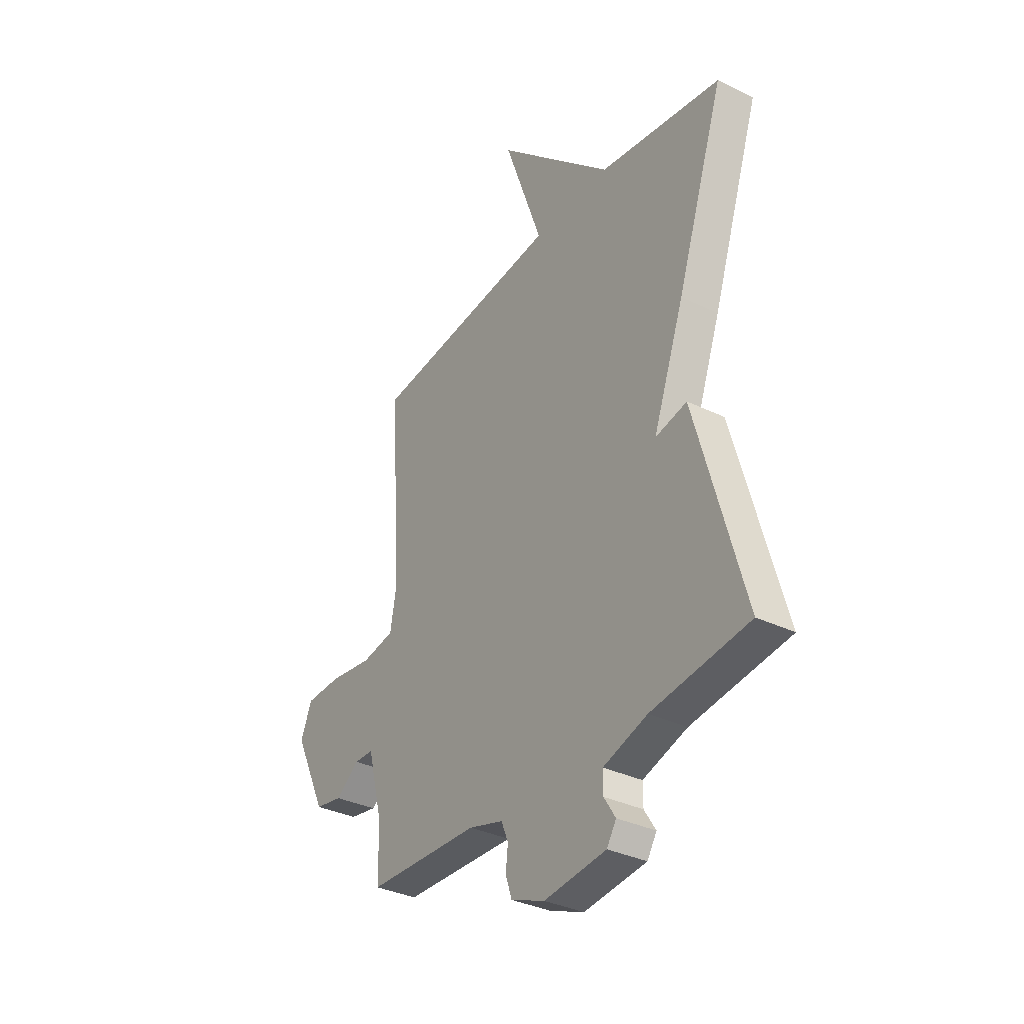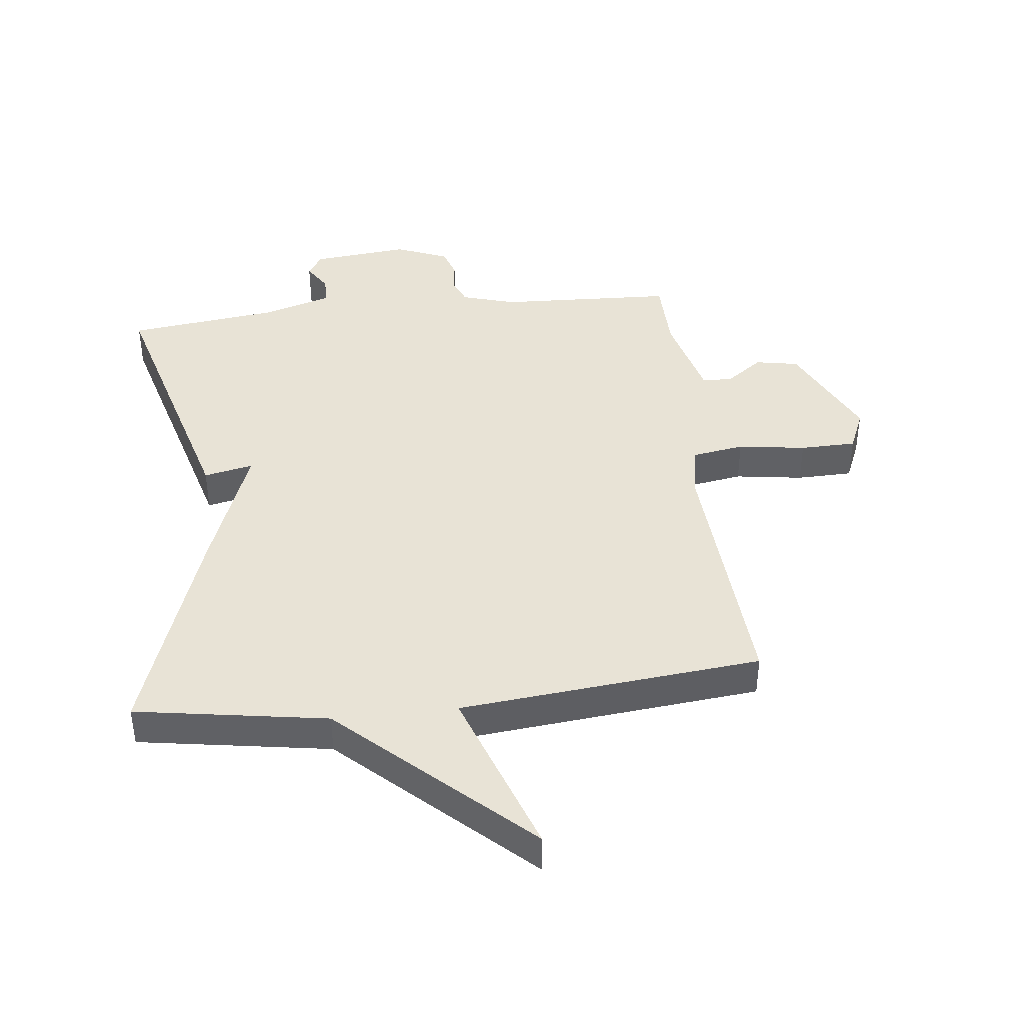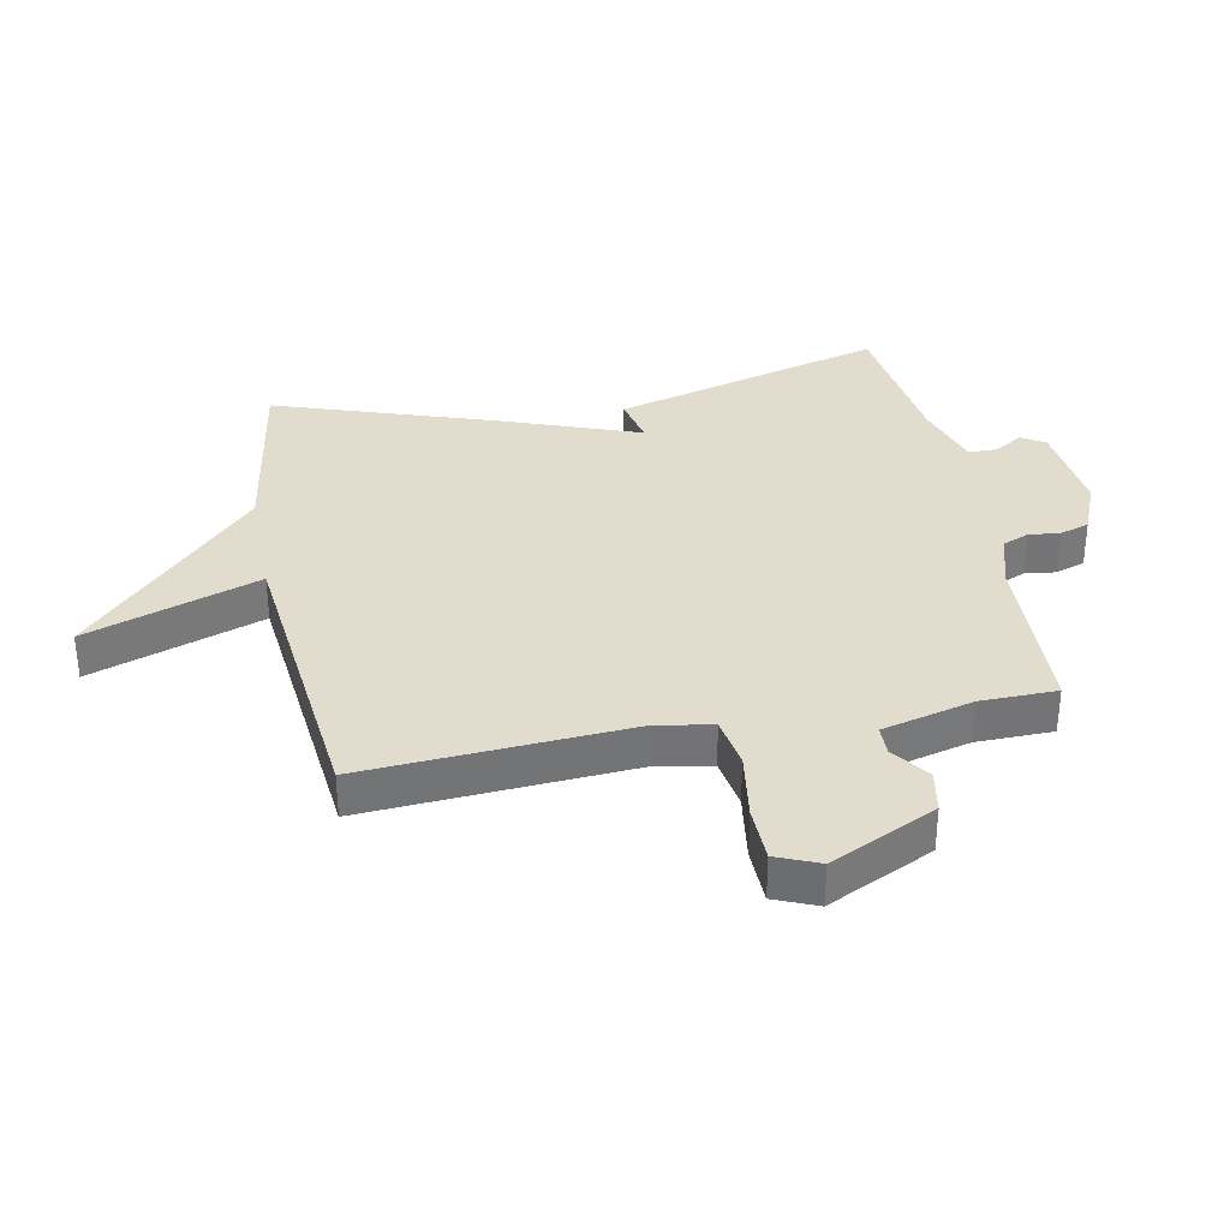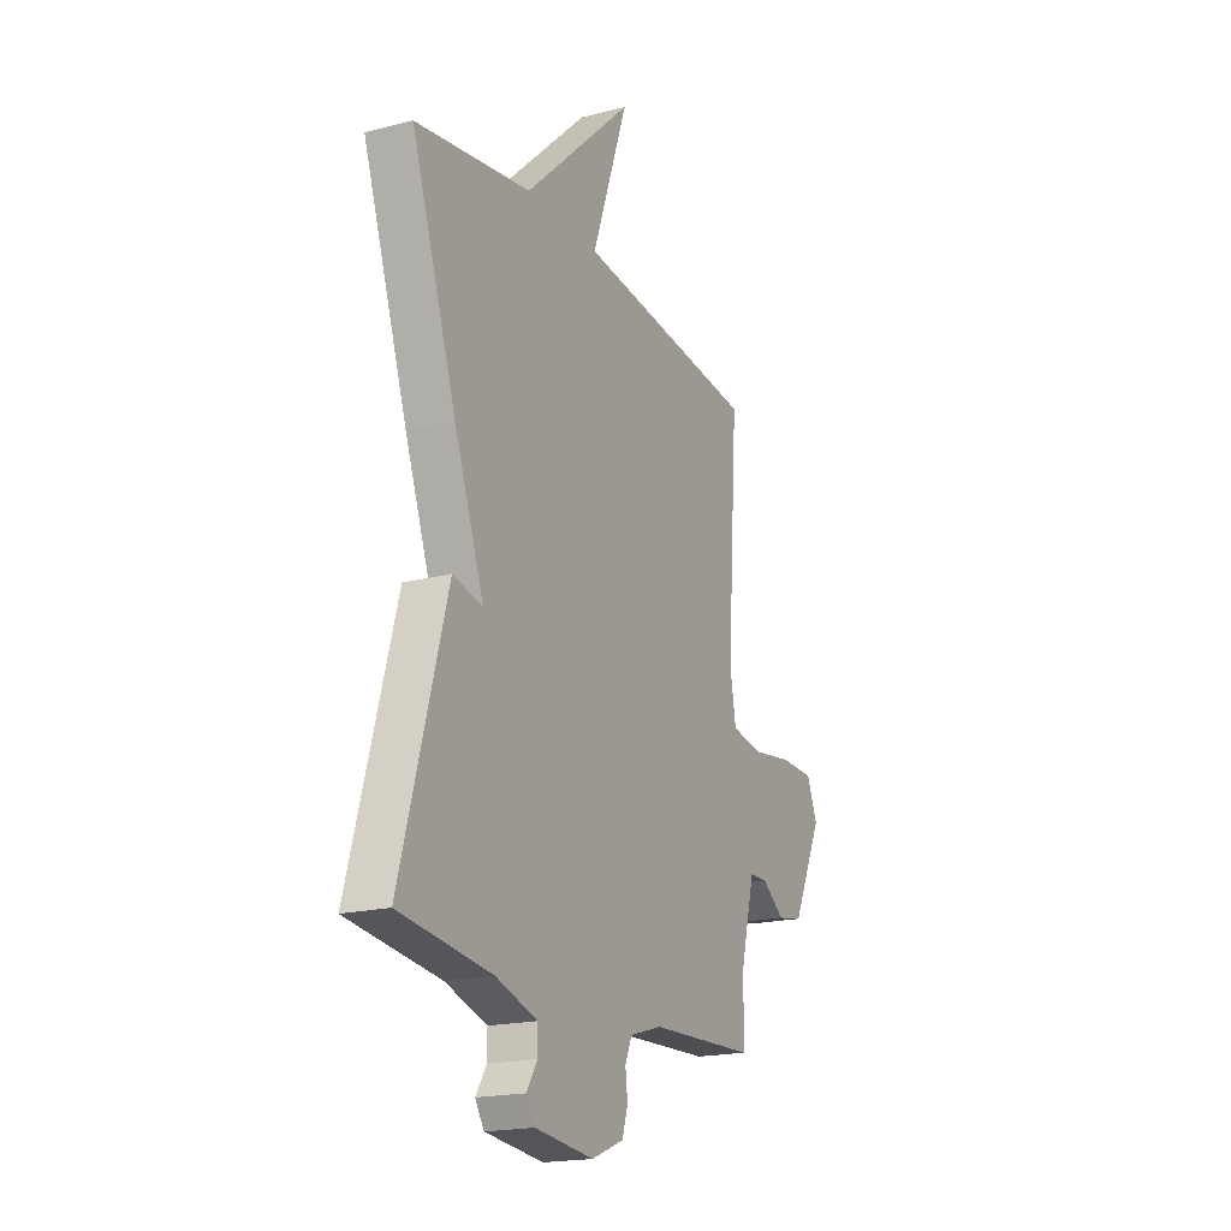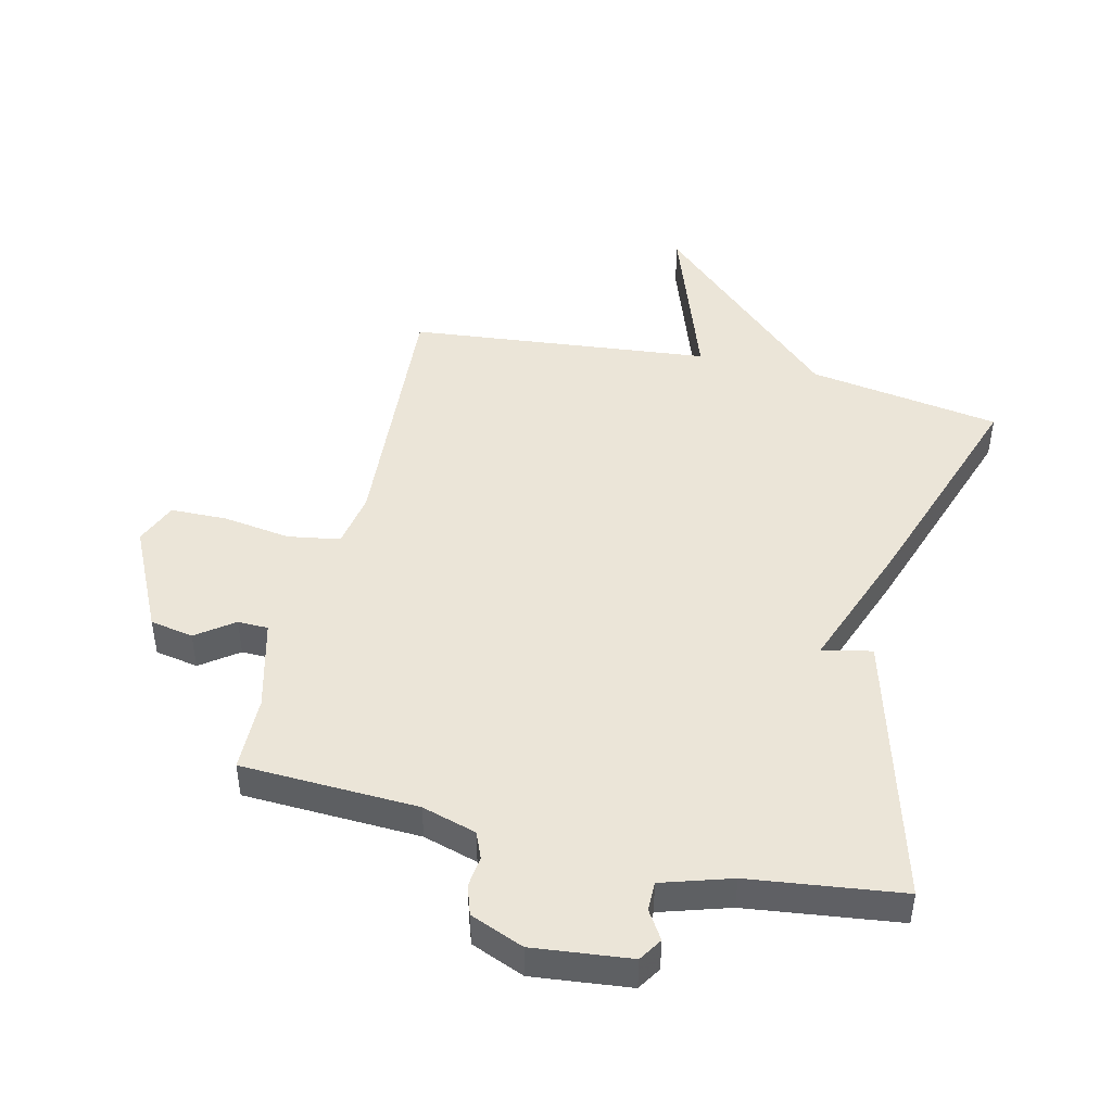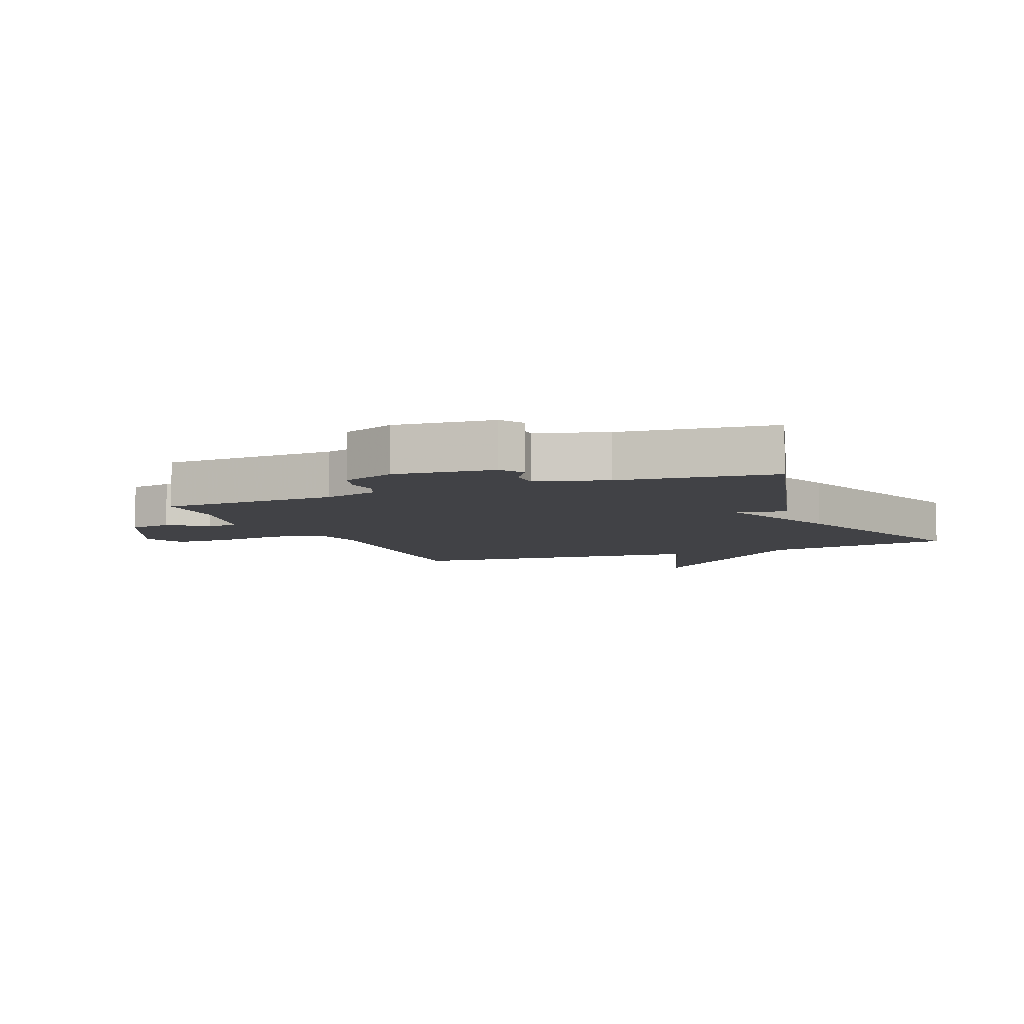
<metadata>
{"format":"obj","ext":"obj","renderer":"f3d","projection":"perspective","resolution":1024,"background":"white","views":[{"elev":-34.4,"azim":-123.1,"up":"+Z"},{"elev":41.4,"azim":-6.4,"up":"+Y"},{"elev":34.1,"azim":79.0,"up":"+Y"},{"elev":-19.2,"azim":-64.2,"up":"+Z"},{"elev":45.9,"azim":-166.6,"up":"+Y"},{"elev":-6.6,"azim":-157.2,"up":"+Y"}]}
</metadata>
<code>
v 0.5 0.07 0.5
v 0.471 0.07 0.072
v 0.487 0.07 -0.019
v 0.571 0.07 -0.033
v 0.681 0.07 -0.017
v 0.772 0.07 -0.019
v 0.801 0.07 -0.088
v 0.719 0.07 -0.259
v 0.649 0.07 -0.272
v 0.589 0.07 -0.228
v 0.54 0.07 -0.229
v 0.502 0.07 -0.377
v 0.5 0.07 -0.5
v 0.214 0.07 -0.512
v 0.126 0.07 -0.538
v 0.108 0.07 -0.581
v 0.114 0.07 -0.631
v 0.098 0.07 -0.679
v 0.012 0.07 -0.714
v -0.146 0.07 -0.697
v -0.17 0.07 -0.659
v -0.141 0.07 -0.613
v -0.141 0.07 -0.566
v -0.253 0.07 -0.531
v -0.5 0.07 -0.5
v -0.378 0.07 -0.06
v -0.298 0.07 -0.077
v -0.378 0.07 0.14
v -0.5 0.07 0.5
v -0.189 0.07 0.55
v 0.109 0.07 0.829
v 0.011 0.07 0.55
v 0.5 0 0.5
v 0.471 0 0.072
v 0.487 0 -0.019
v 0.571 0 -0.033
v 0.681 0 -0.017
v 0.772 0 -0.019
v 0.801 0 -0.088
v 0.719 0 -0.259
v 0.649 0 -0.272
v 0.589 0 -0.228
v 0.54 0 -0.229
v 0.502 0 -0.377
v 0.5 0 -0.5
v 0.214 0 -0.512
v 0.126 0 -0.538
v 0.108 0 -0.581
v 0.114 0 -0.631
v 0.098 0 -0.679
v 0.012 0 -0.714
v -0.146 0 -0.697
v -0.17 0 -0.659
v -0.141 0 -0.613
v -0.141 0 -0.566
v -0.253 0 -0.531
v -0.5 0 -0.5
v -0.378 0 -0.06
v -0.298 0 -0.077
v -0.378 0 0.14
v -0.5 0 0.5
v -0.189 0 0.55
v 0.109 0 0.829
v 0.011 0 0.55
f 30 31 32
f 32 1 2
f 30 32 2
f 29 30 2
f 28 29 2
f 27 28 2
f 24 25 26 27
f 27 2 3
f 24 27 3
f 23 24 3
f 22 23 3 4
f 20 21 22
f 19 20 22
f 18 19 22
f 17 18 22
f 16 17 22
f 15 16 22
f 4 5 6
f 22 4 6
f 15 22 6
f 14 15 6
f 12 13 14
f 11 12 14
f 11 14 6
f 10 11 6 7
f 7 8 9 10
f 64 63 62
f 34 33 64
f 34 64 62
f 34 62 61
f 34 61 60
f 34 60 59
f 59 58 57 56
f 35 34 59
f 35 59 56
f 35 56 55
f 36 35 55 54
f 54 53 52
f 54 52 51
f 54 51 50
f 54 50 49
f 54 49 48
f 54 48 47
f 38 37 36
f 38 36 54
f 38 54 47
f 38 47 46
f 46 45 44
f 46 44 43
f 38 46 43
f 39 38 43 42
f 42 41 40 39
f 1 33 34 2
f 2 34 35 3
f 3 35 36 4
f 4 36 37 5
f 5 37 38 6
f 6 38 39 7
f 7 39 40 8
f 8 40 41 9
f 9 41 42 10
f 10 42 43 11
f 11 43 44 12
f 12 44 45 13
f 13 45 46 14
f 14 46 47 15
f 15 47 48 16
f 16 48 49 17
f 17 49 50 18
f 18 50 51 19
f 19 51 52 20
f 20 52 53 21
f 21 53 54 22
f 22 54 55 23
f 23 55 56 24
f 24 56 57 25
f 25 57 58 26
f 26 58 59 27
f 27 59 60 28
f 28 60 61 29
f 29 61 62 30
f 30 62 63 31
f 31 63 64 32
f 32 64 33 1

</code>
